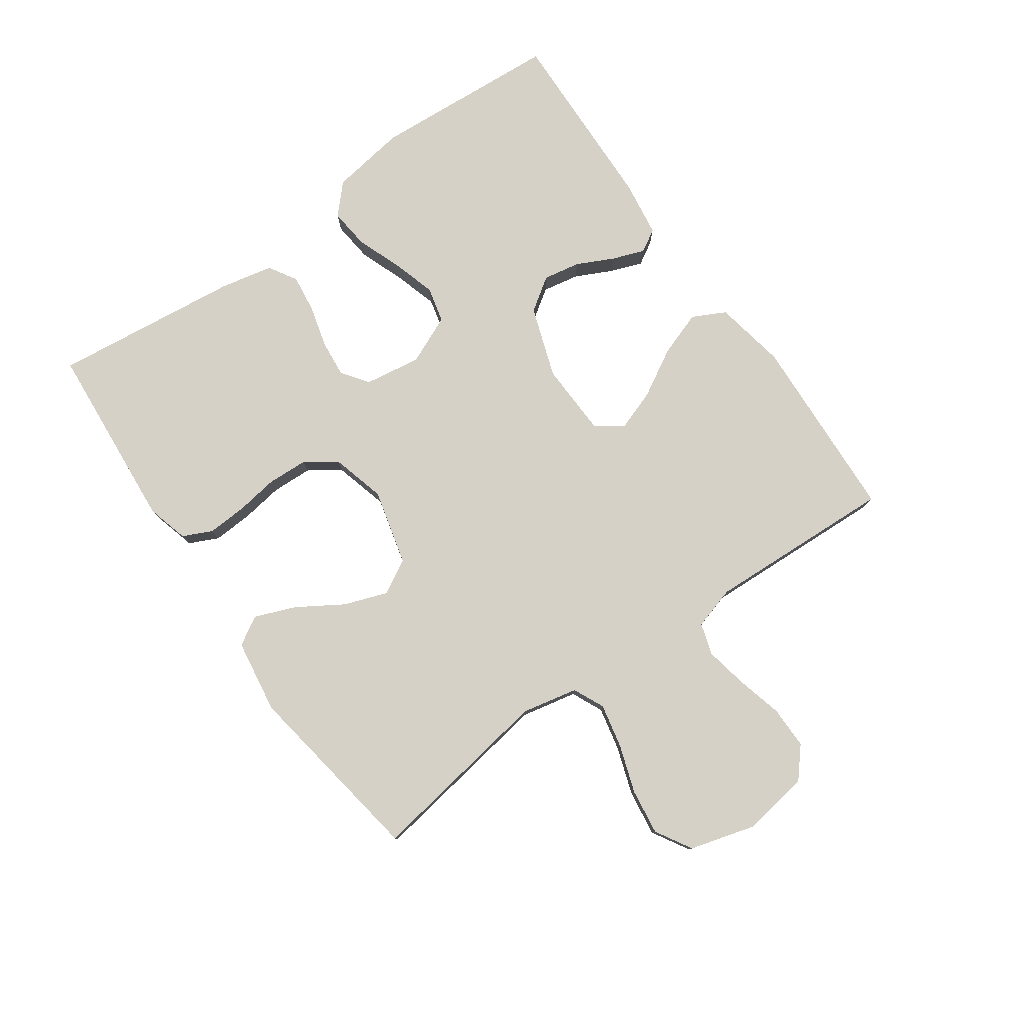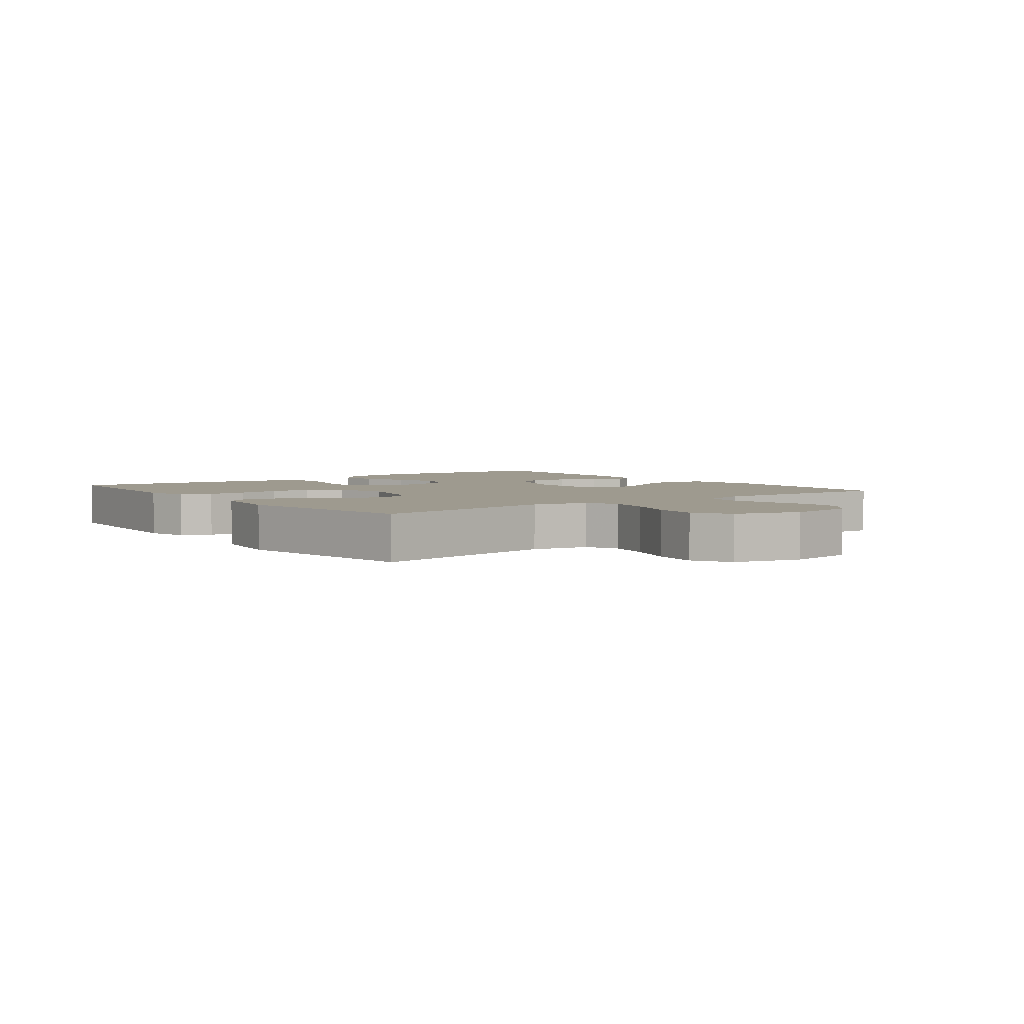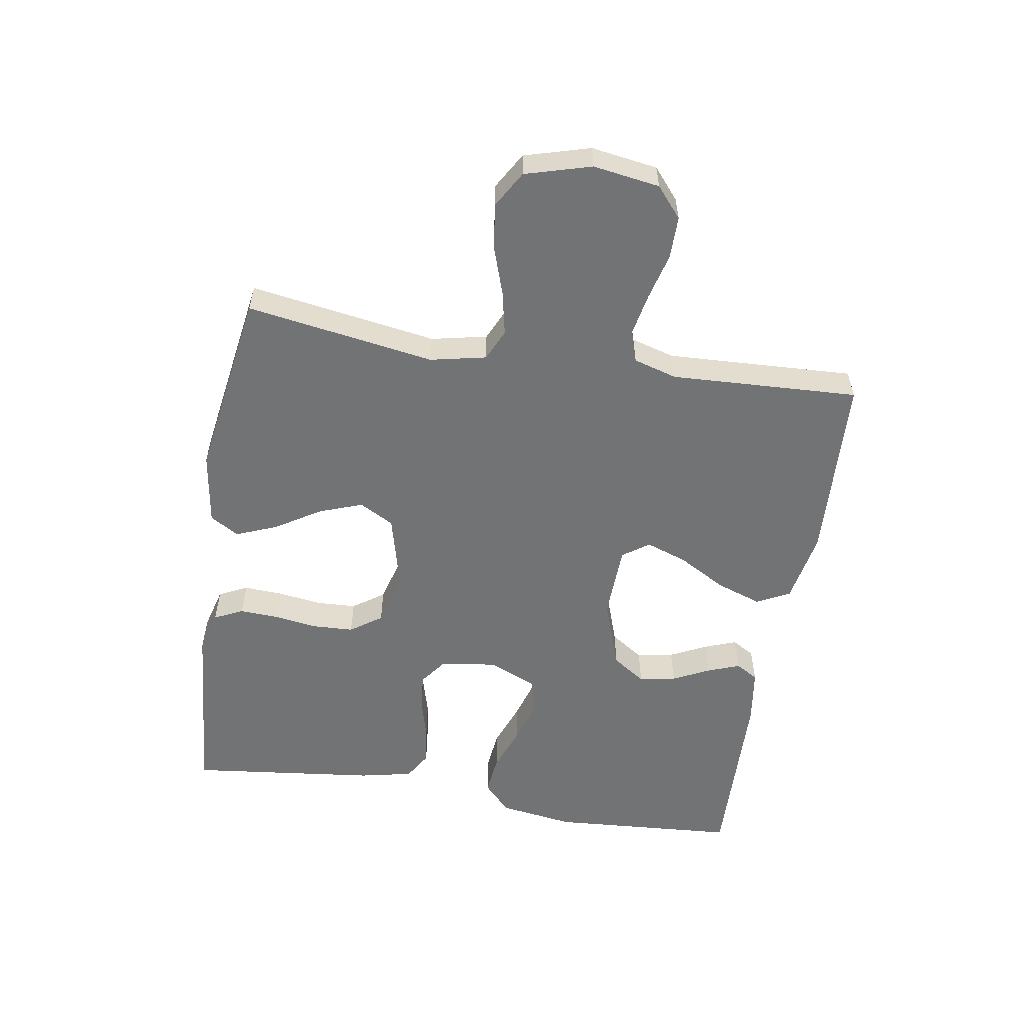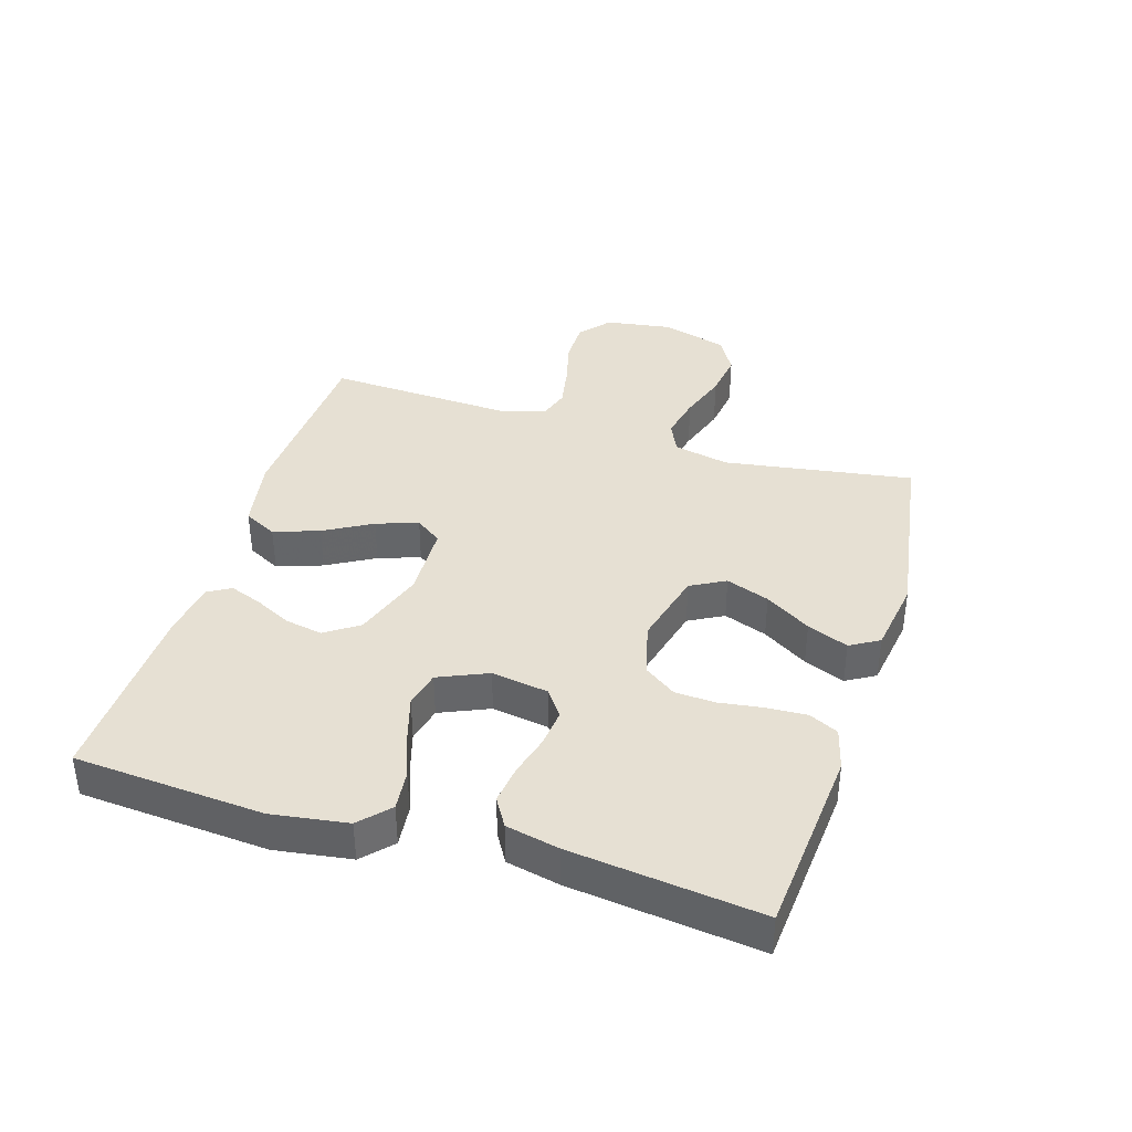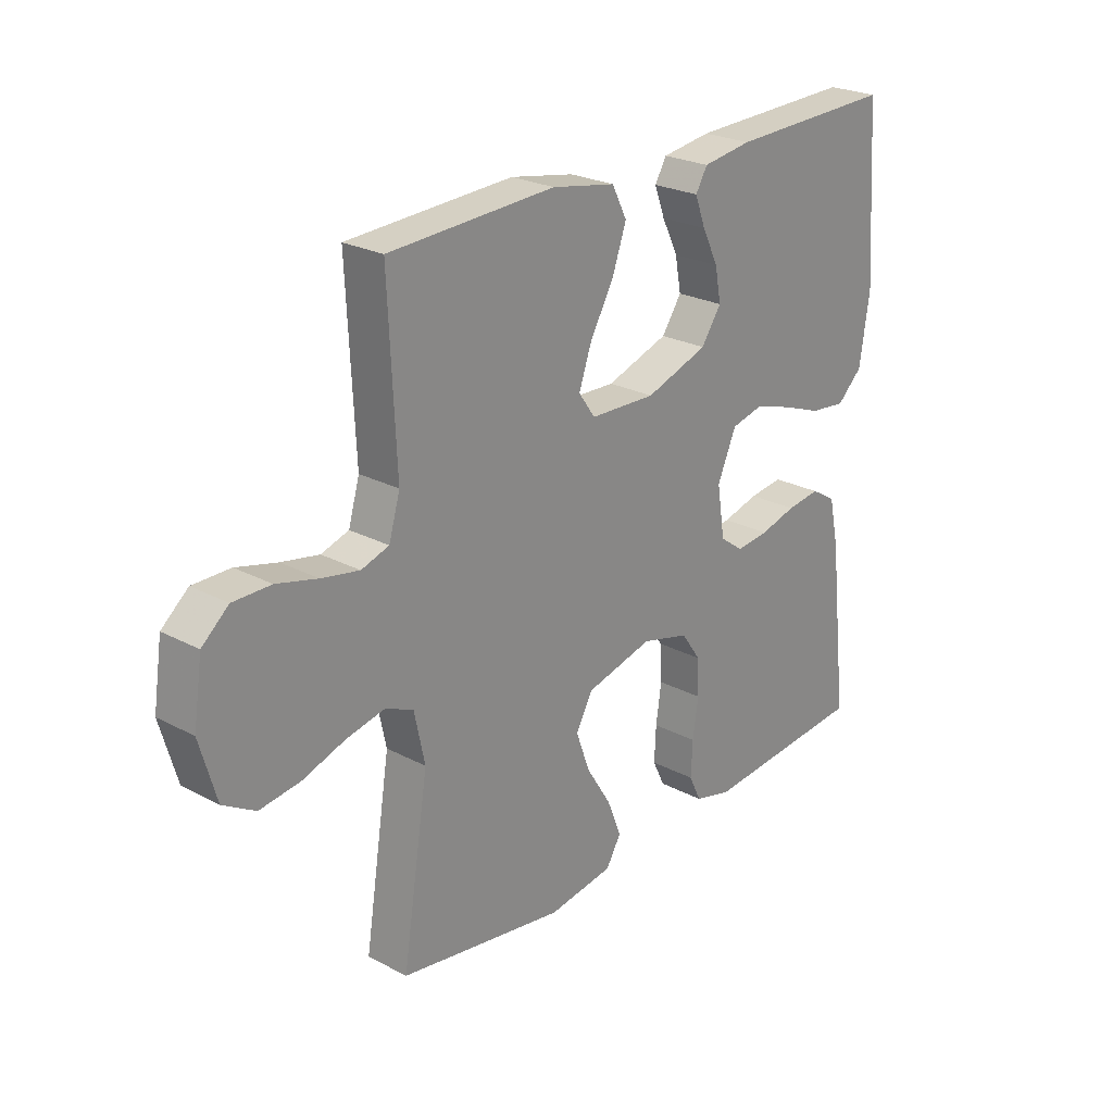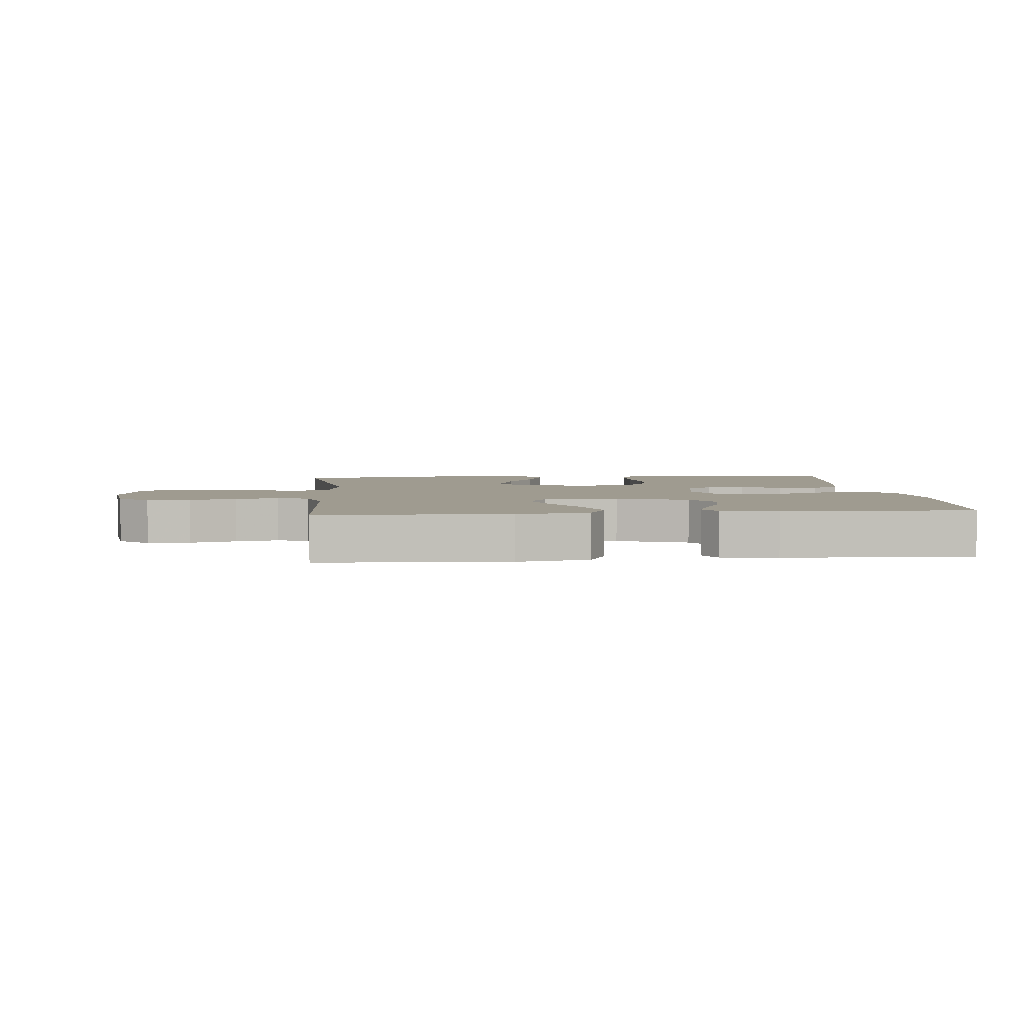
<metadata>
{"format":"obj","ext":"obj","renderer":"f3d","projection":"perspective","resolution":1024,"background":"white","views":[{"elev":79.1,"azim":-125.3,"up":"+Y"},{"elev":3.8,"azim":-127.4,"up":"+Y"},{"elev":-55.8,"azim":-99.3,"up":"+Y"},{"elev":38.5,"azim":107.2,"up":"+Y"},{"elev":24.6,"azim":-49.0,"up":"+Z"},{"elev":4.1,"azim":-5.4,"up":"+Y"}]}
</metadata>
<code>
v 0.5 0.07 -0.5
v 0.2 0.07 -0.525
v 0.133 0.07 -0.507
v 0.111 0.07 -0.461
v 0.114 0.07 -0.398
v 0.124 0.07 -0.329
v 0.121 0.07 -0.264
v 0.086 0.07 -0.214
v 0 0.07 -0.191
v -0.121 0.07 -0.222
v -0.151 0.07 -0.277
v -0.126 0.07 -0.346
v -0.081 0.07 -0.418
v -0.055 0.07 -0.483
v -0.082 0.07 -0.529
v -0.2 0.07 -0.547
v -0.5 0.07 -0.5
v -0.453 0.07 -0.2
v -0.472 0.07 -0.111
v -0.522 0.07 -0.088
v -0.592 0.07 -0.103
v -0.669 0.07 -0.129
v -0.742 0.07 -0.139
v -0.8 0.07 -0.105
v -0.83 0.07 0
v -0.814 0.07 0.106
v -0.766 0.07 0.147
v -0.698 0.07 0.147
v -0.624 0.07 0.128
v -0.556 0.07 0.115
v -0.506 0.07 0.131
v -0.486 0.07 0.2
v -0.5 0.07 0.5
v -0.2 0.07 0.515
v -0.085 0.07 0.494
v -0.058 0.07 0.441
v -0.083 0.07 0.369
v -0.126 0.07 0.293
v -0.149 0.07 0.227
v -0.119 0.07 0.185
v 0 0.07 0.181
v 0.113 0.07 0.22
v 0.149 0.07 0.273
v 0.138 0.07 0.332
v 0.109 0.07 0.391
v 0.09 0.07 0.442
v 0.111 0.07 0.478
v 0.2 0.07 0.491
v 0.5 0.07 0.5
v 0.521 0.07 0.2
v 0.503 0.07 0.08
v 0.457 0.07 0.037
v 0.392 0.07 0.044
v 0.32 0.07 0.071
v 0.25 0.07 0.092
v 0.193 0.07 0.078
v 0.159 0.07 0
v 0.173 0.07 -0.09
v 0.215 0.07 -0.121
v 0.275 0.07 -0.115
v 0.341 0.07 -0.097
v 0.402 0.07 -0.089
v 0.447 0.07 -0.116
v 0.465 0.07 -0.2
v 0.5 0 -0.5
v 0.2 0 -0.525
v 0.133 0 -0.507
v 0.111 0 -0.461
v 0.114 0 -0.398
v 0.124 0 -0.329
v 0.121 0 -0.264
v 0.086 0 -0.214
v 0 0 -0.191
v -0.121 0 -0.222
v -0.151 0 -0.277
v -0.126 0 -0.346
v -0.081 0 -0.418
v -0.055 0 -0.483
v -0.082 0 -0.529
v -0.2 0 -0.547
v -0.5 0 -0.5
v -0.453 0 -0.2
v -0.472 0 -0.111
v -0.522 0 -0.088
v -0.592 0 -0.103
v -0.669 0 -0.129
v -0.742 0 -0.139
v -0.8 0 -0.105
v -0.83 0 0
v -0.814 0 0.106
v -0.766 0 0.147
v -0.698 0 0.147
v -0.624 0 0.128
v -0.556 0 0.115
v -0.506 0 0.131
v -0.486 0 0.2
v -0.5 0 0.5
v -0.2 0 0.515
v -0.085 0 0.494
v -0.058 0 0.441
v -0.083 0 0.369
v -0.126 0 0.293
v -0.149 0 0.227
v -0.119 0 0.185
v 0 0 0.181
v 0.113 0 0.22
v 0.149 0 0.273
v 0.138 0 0.332
v 0.109 0 0.391
v 0.09 0 0.442
v 0.111 0 0.478
v 0.2 0 0.491
v 0.5 0 0.5
v 0.521 0 0.2
v 0.503 0 0.08
v 0.457 0 0.037
v 0.392 0 0.044
v 0.32 0 0.071
v 0.25 0 0.092
v 0.193 0 0.078
v 0.159 0 0
v 0.173 0 -0.09
v 0.215 0 -0.121
v 0.275 0 -0.115
v 0.341 0 -0.097
v 0.402 0 -0.089
v 0.447 0 -0.116
v 0.465 0 -0.2
f 60 61 62 63
f 59 60 63 64
f 51 52 53 54
f 51 54 55
f 50 51 55
f 49 50 55 56
f 47 48 49 56
f 44 45 46 47
f 43 44 47 56
f 35 36 37 38
f 35 38 39
f 32 33 34 35
f 31 32 35 39
f 30 31 39 40
f 26 27 28 29
f 26 29 30
f 25 26 30
f 21 22 23 24
f 20 21 24 25
f 15 16 17 18
f 15 18 19
f 12 13 14 15
f 11 12 15 19
f 10 11 19
f 9 10 19 20
f 3 4 5 6
f 3 6 7
f 2 3 7
f 59 64 1 2
f 58 59 2 7
f 57 58 7 8
f 42 43 56 57
f 41 42 57 8
f 40 41 8 9
f 25 30 40
f 9 20 25 40
f 127 126 125 124
f 128 127 124 123
f 118 117 116 115
f 119 118 115
f 119 115 114
f 120 119 114 113
f 120 113 112 111
f 111 110 109 108
f 120 111 108 107
f 102 101 100 99
f 103 102 99
f 99 98 97 96
f 103 99 96 95
f 104 103 95 94
f 93 92 91 90
f 94 93 90
f 94 90 89
f 88 87 86 85
f 89 88 85 84
f 82 81 80 79
f 83 82 79
f 79 78 77 76
f 83 79 76 75
f 83 75 74
f 84 83 74 73
f 70 69 68 67
f 71 70 67
f 71 67 66
f 66 65 128 123
f 71 66 123 122
f 72 71 122 121
f 121 120 107 106
f 72 121 106 105
f 73 72 105 104
f 104 94 89
f 104 89 84 73
f 1 65 66 2
f 2 66 67 3
f 3 67 68 4
f 4 68 69 5
f 5 69 70 6
f 6 70 71 7
f 7 71 72 8
f 8 72 73 9
f 9 73 74 10
f 10 74 75 11
f 11 75 76 12
f 12 76 77 13
f 13 77 78 14
f 14 78 79 15
f 15 79 80 16
f 16 80 81 17
f 17 81 82 18
f 18 82 83 19
f 19 83 84 20
f 20 84 85 21
f 21 85 86 22
f 22 86 87 23
f 23 87 88 24
f 24 88 89 25
f 25 89 90 26
f 26 90 91 27
f 27 91 92 28
f 28 92 93 29
f 29 93 94 30
f 30 94 95 31
f 31 95 96 32
f 32 96 97 33
f 33 97 98 34
f 34 98 99 35
f 35 99 100 36
f 36 100 101 37
f 37 101 102 38
f 38 102 103 39
f 39 103 104 40
f 40 104 105 41
f 41 105 106 42
f 42 106 107 43
f 43 107 108 44
f 44 108 109 45
f 45 109 110 46
f 46 110 111 47
f 47 111 112 48
f 48 112 113 49
f 49 113 114 50
f 50 114 115 51
f 51 115 116 52
f 52 116 117 53
f 53 117 118 54
f 54 118 119 55
f 55 119 120 56
f 56 120 121 57
f 57 121 122 58
f 58 122 123 59
f 59 123 124 60
f 60 124 125 61
f 61 125 126 62
f 62 126 127 63
f 63 127 128 64
f 64 128 65 1

</code>
